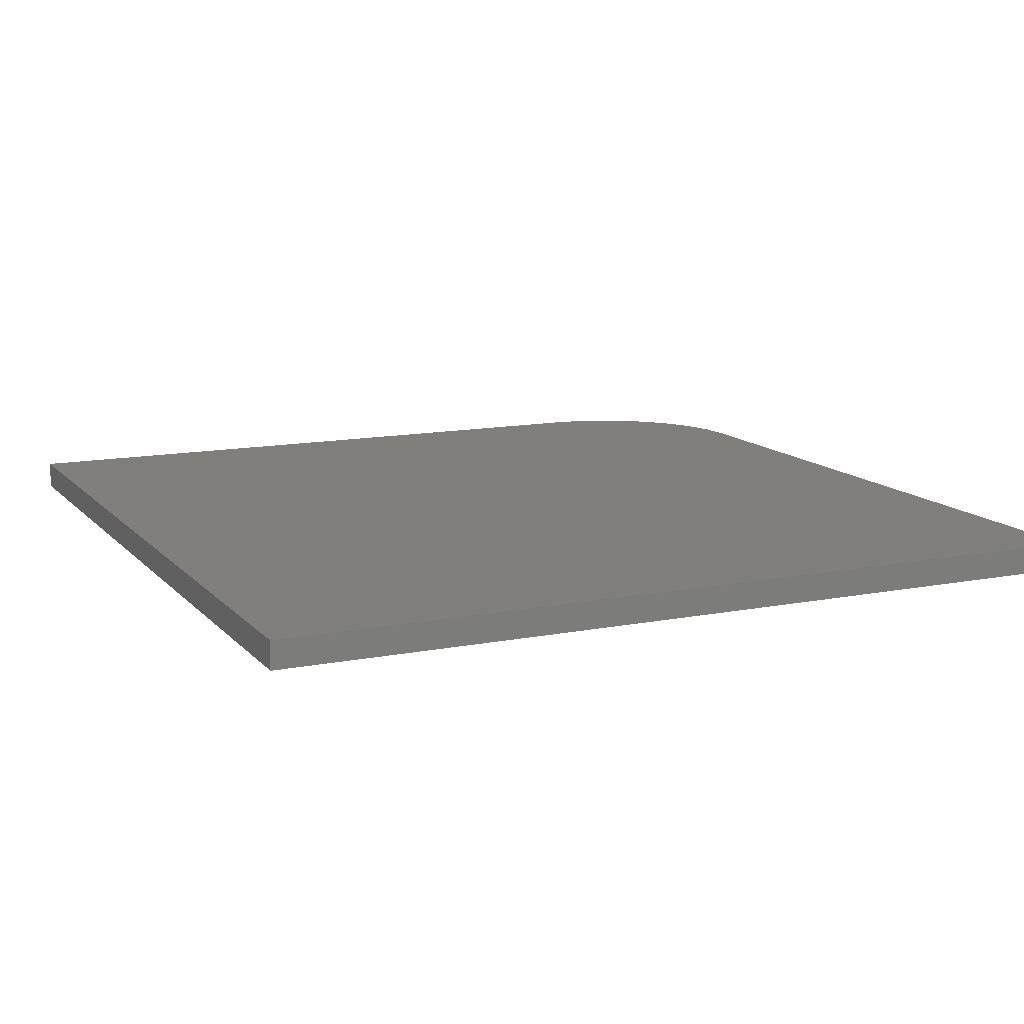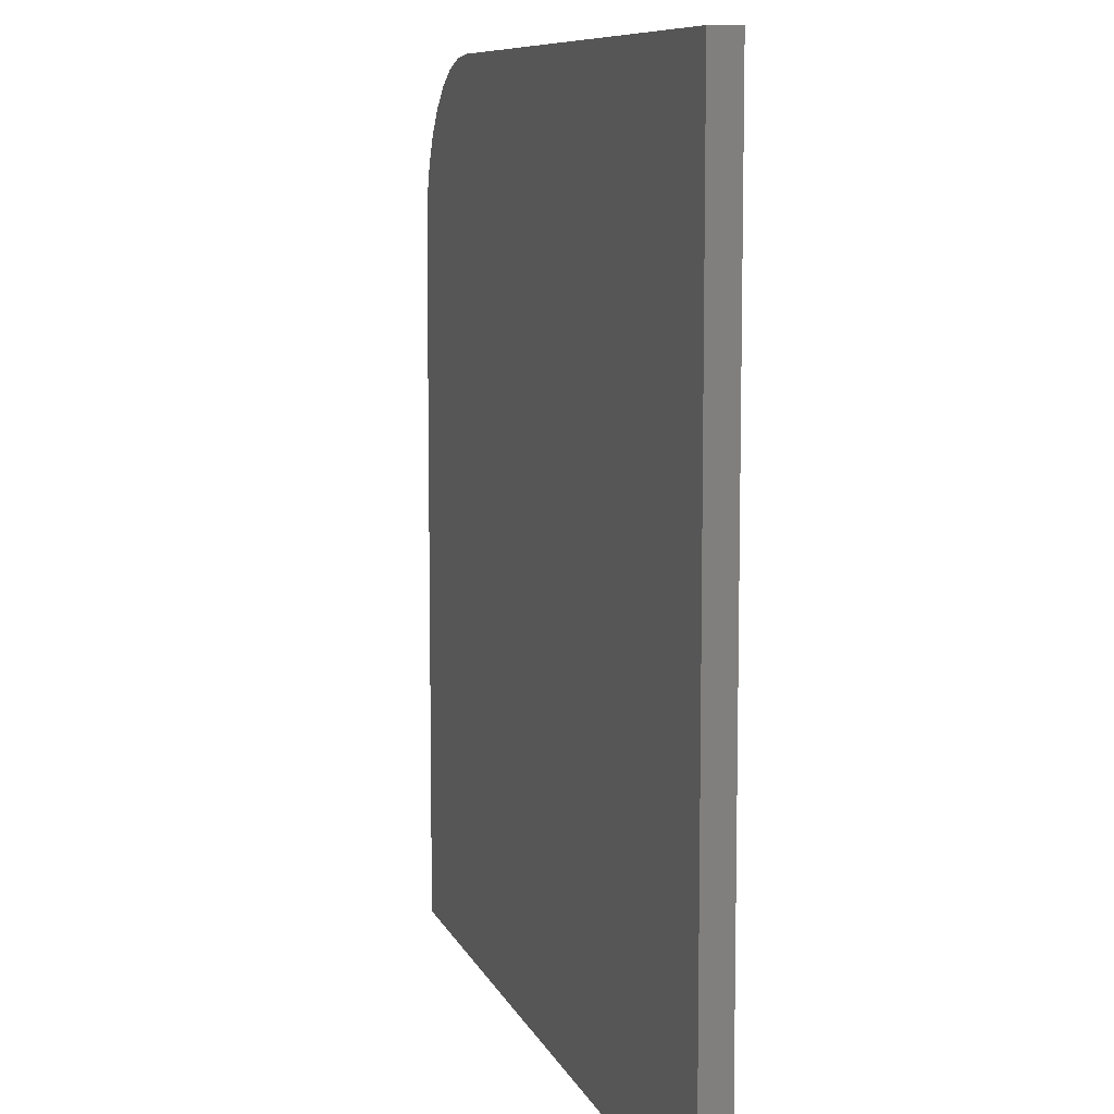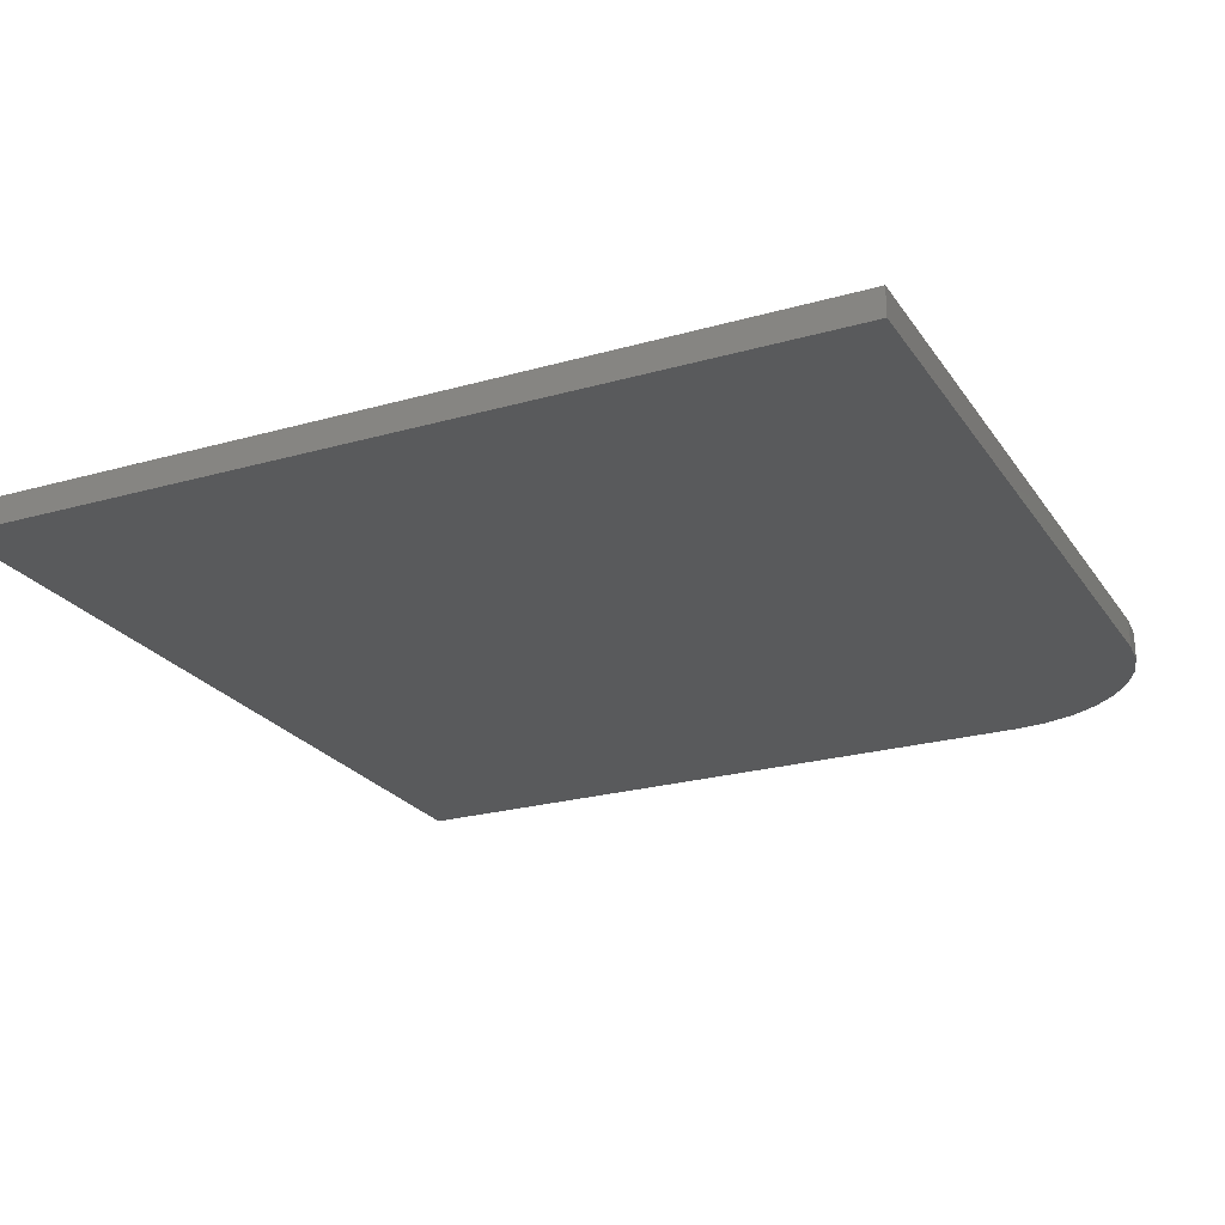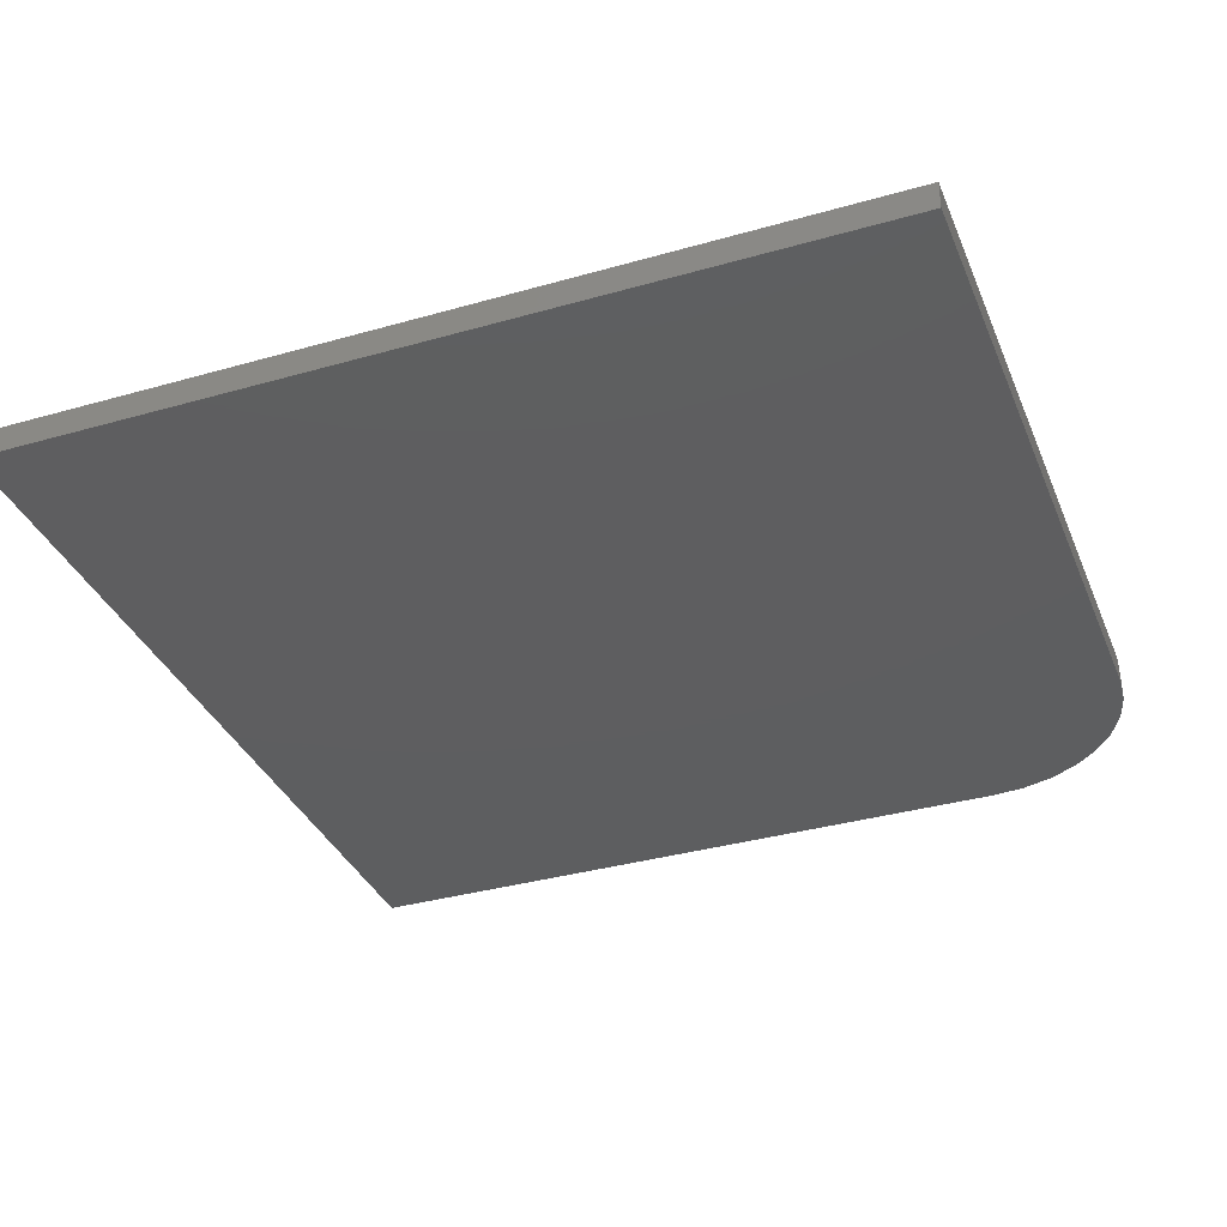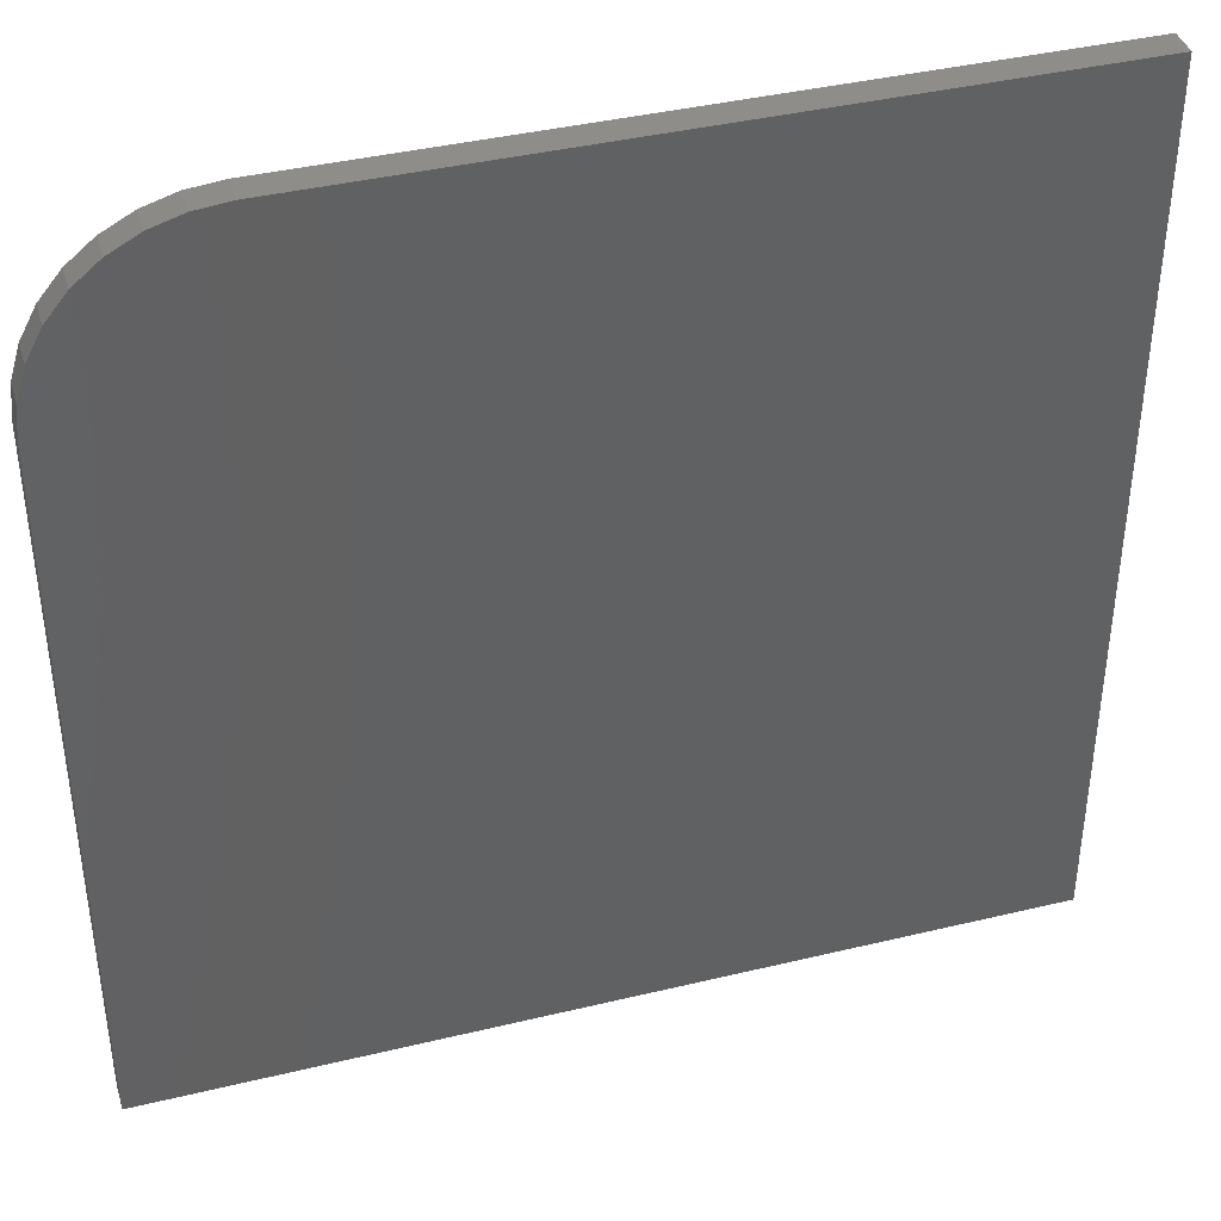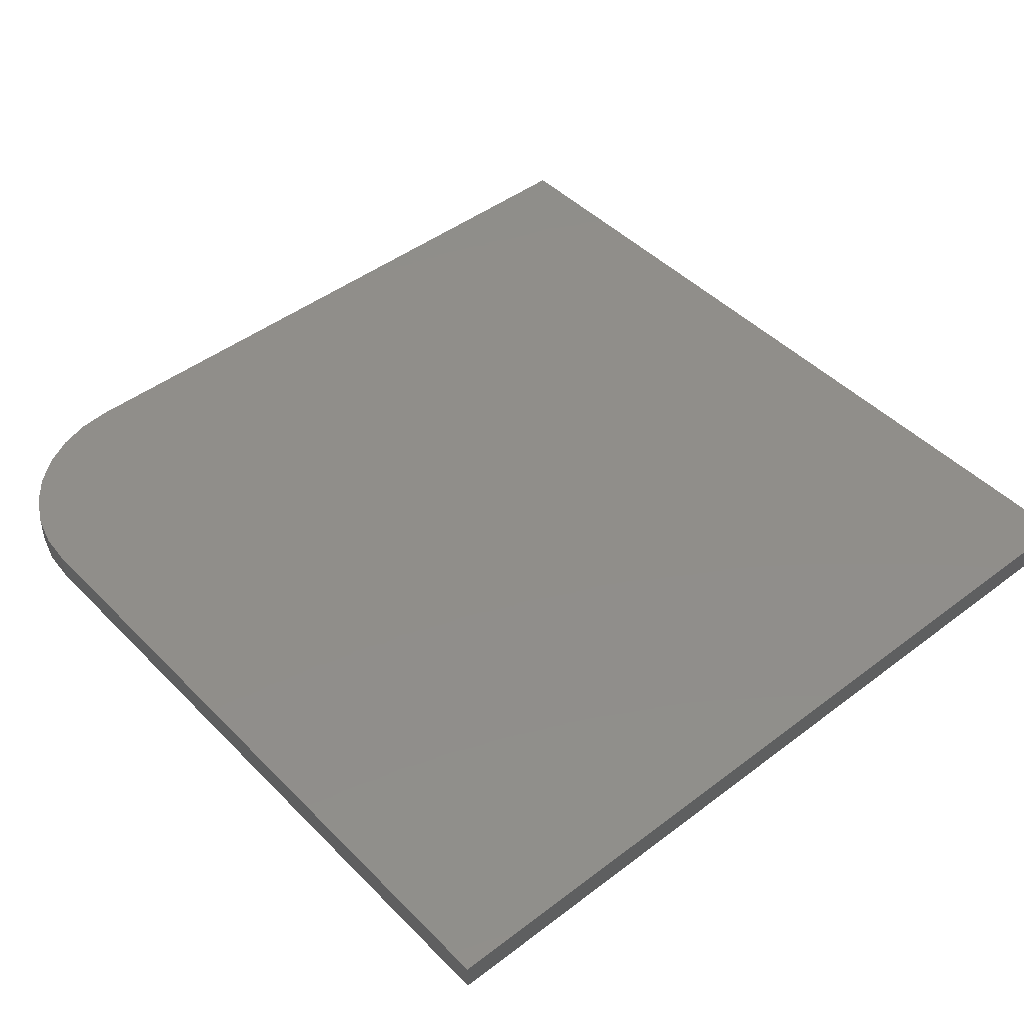
<metadata>
{"format":"stl","ext":"stl","renderer":"f3d","projection":"perspective","resolution":1024,"background":"white","views":[{"elev":12.6,"azim":-114.8,"up":"+Y"},{"elev":8.7,"azim":-105.5,"up":"+Z"},{"elev":-23.6,"azim":-64.4,"up":"+Y"},{"elev":-35.4,"azim":-69.3,"up":"+Y"},{"elev":39.9,"azim":163.4,"up":"+Z"},{"elev":45.7,"azim":138.9,"up":"+Y"}]}
</metadata>
<code>
# stl→obj: 24 verts, 44 faces
v -0.7266 -0.02344 0.7266
v -0.7266 -0.02344 0
v 0 -0.02344 -4.449e-17
v 3.588e-17 -0.02344 0.5859
v -0.002702 -0.02344 0.6134
v -0.0107 -0.02344 0.6398
v -0.0237 -0.02344 0.6641
v -0.04119 -0.02344 0.6854
v -0.0625 -0.02344 0.7029
v -0.08681 -0.02344 0.7159
v -0.1132 -0.02344 0.7239
v -0.1406 -0.02344 0.7266
v -0.7266 4.939e-33 0.7266
v -0.1406 6.505e-17 0.7266
v -0.1132 6.81e-17 0.7239
v -0.08681 7.103e-17 0.7159
v -0.0625 7.373e-17 0.7029
v -0.04119 7.609e-17 0.6854
v -0.0237 7.803e-17 0.6641
v -0.0107 7.948e-17 0.6398
v -0.002702 8.036e-17 0.6134
v 3.588e-17 8.066e-17 0.5859
v 0 8.066e-17 -4.449e-17
v -0.7266 0 0
f 1 2 3
f 1 3 4
f 1 4 5
f 1 5 6
f 1 6 7
f 1 7 8
f 1 8 9
f 1 9 10
f 1 10 11
f 1 11 12
f 13 14 15
f 13 15 16
f 13 16 17
f 13 17 18
f 13 18 19
f 13 19 20
f 13 20 21
f 13 21 22
f 13 22 23
f 13 23 24
f 12 14 1
f 1 14 13
f 3 23 4
f 4 23 22
f 14 12 15
f 15 12 11
f 15 11 16
f 16 11 10
f 16 10 17
f 17 10 9
f 17 9 18
f 18 9 8
f 18 8 19
f 19 8 7
f 19 7 20
f 20 7 6
f 20 6 21
f 21 6 5
f 21 5 22
f 22 5 4
f 1 13 2
f 2 13 24
f 2 24 3
f 3 24 23

</code>
